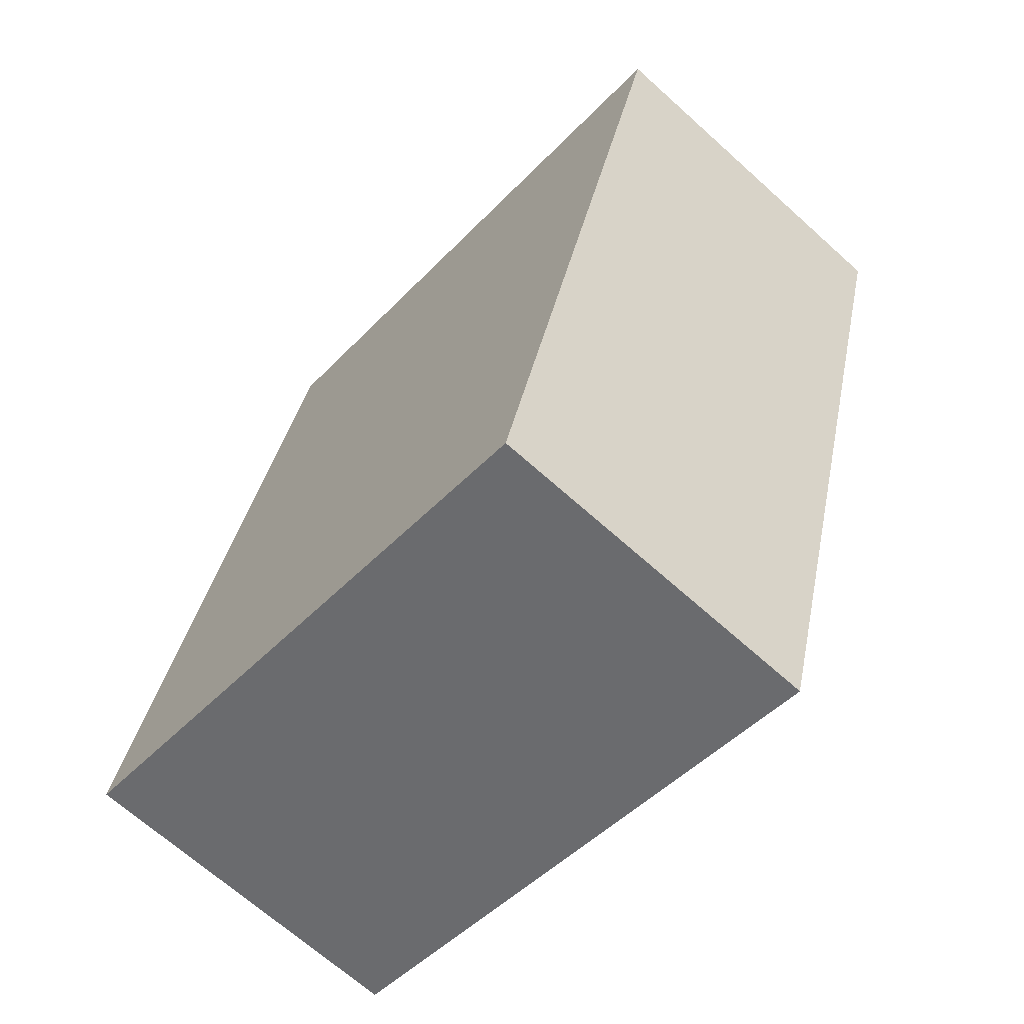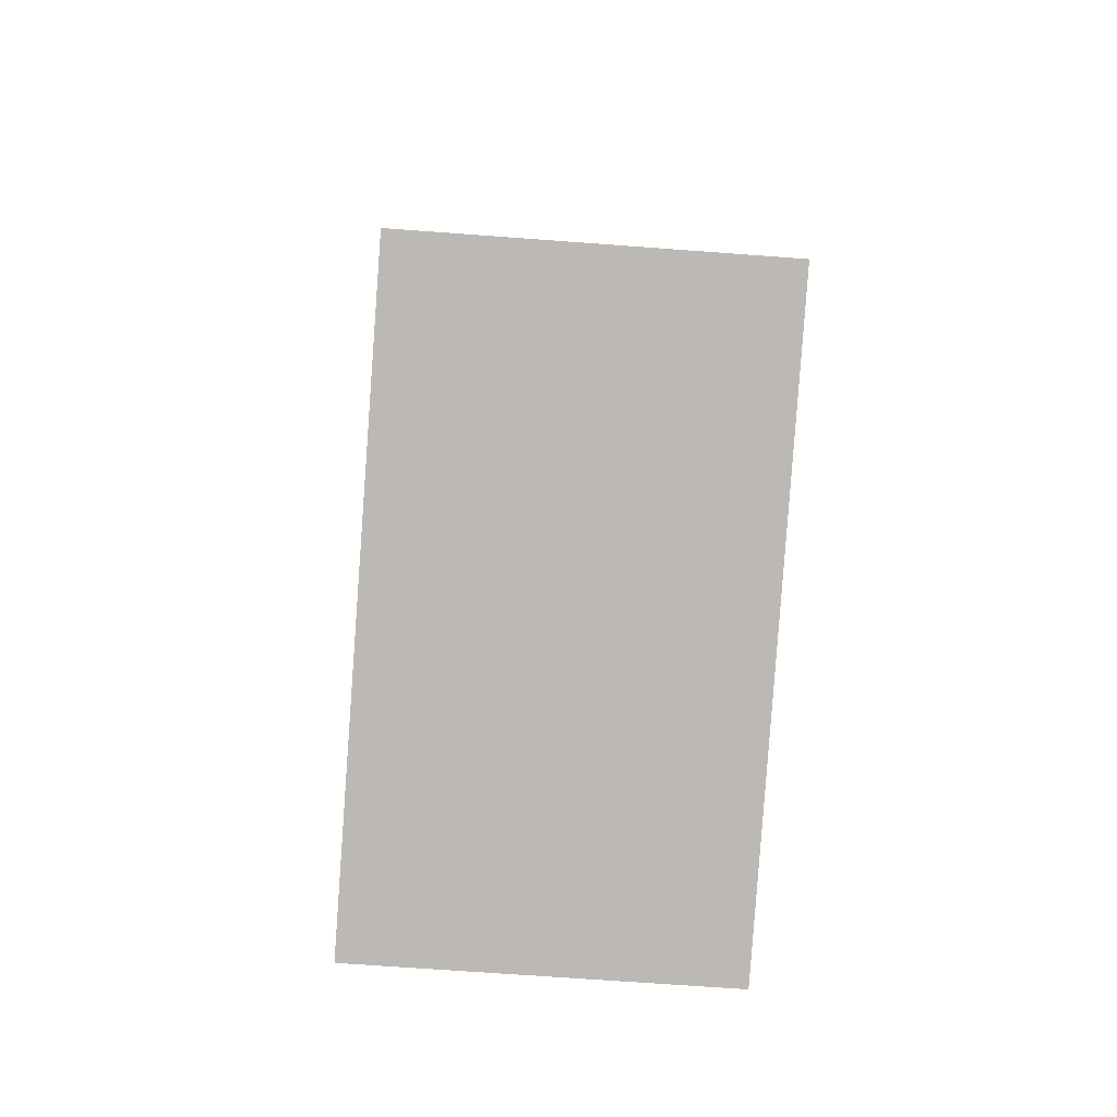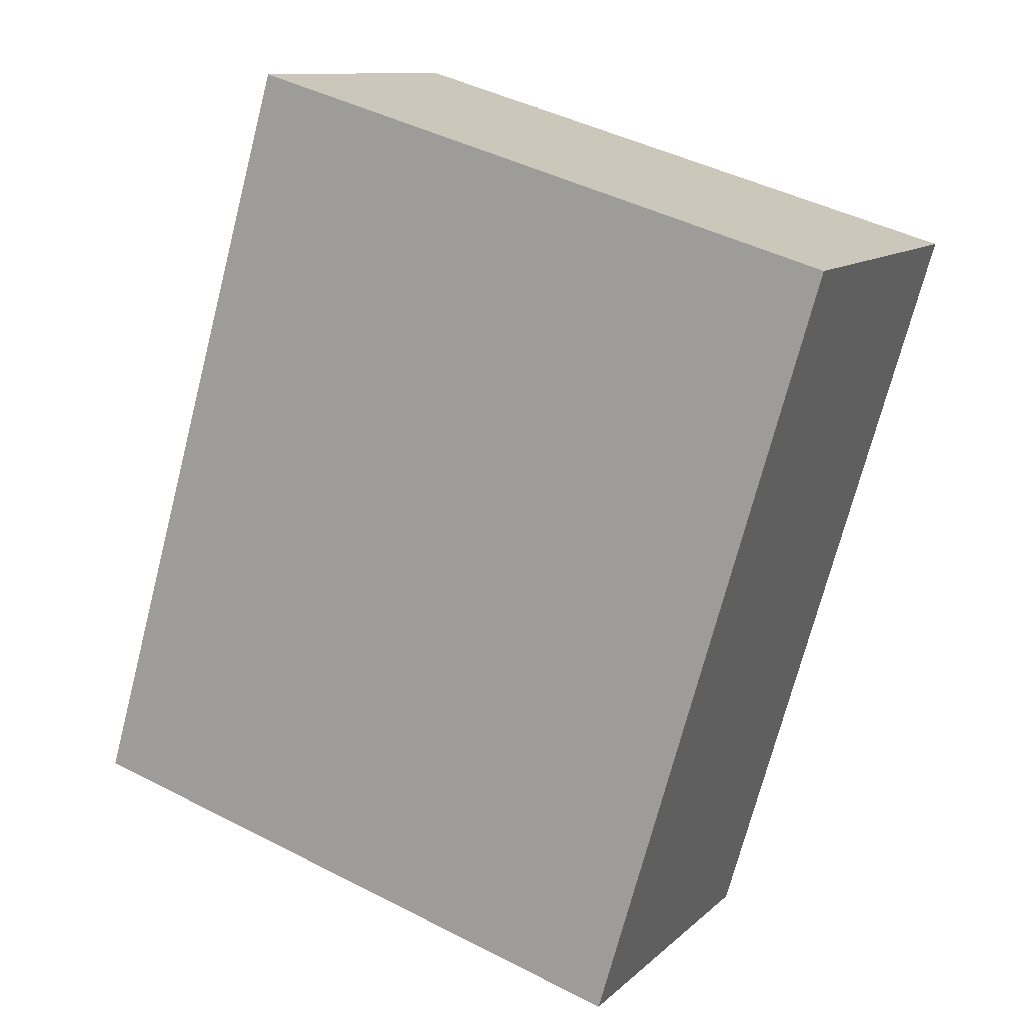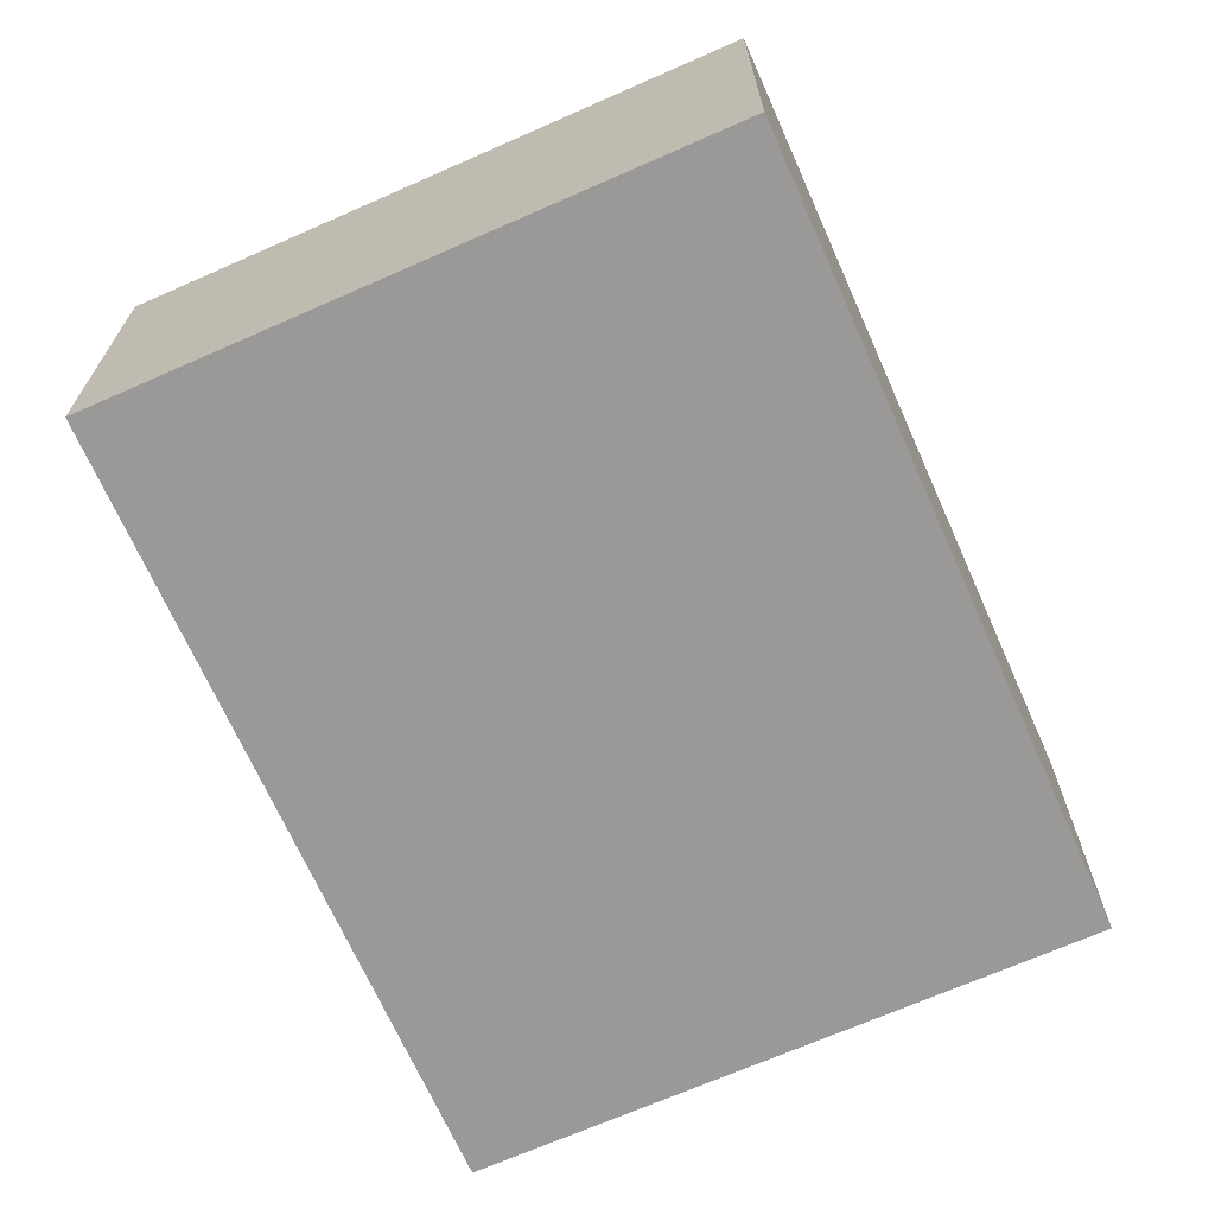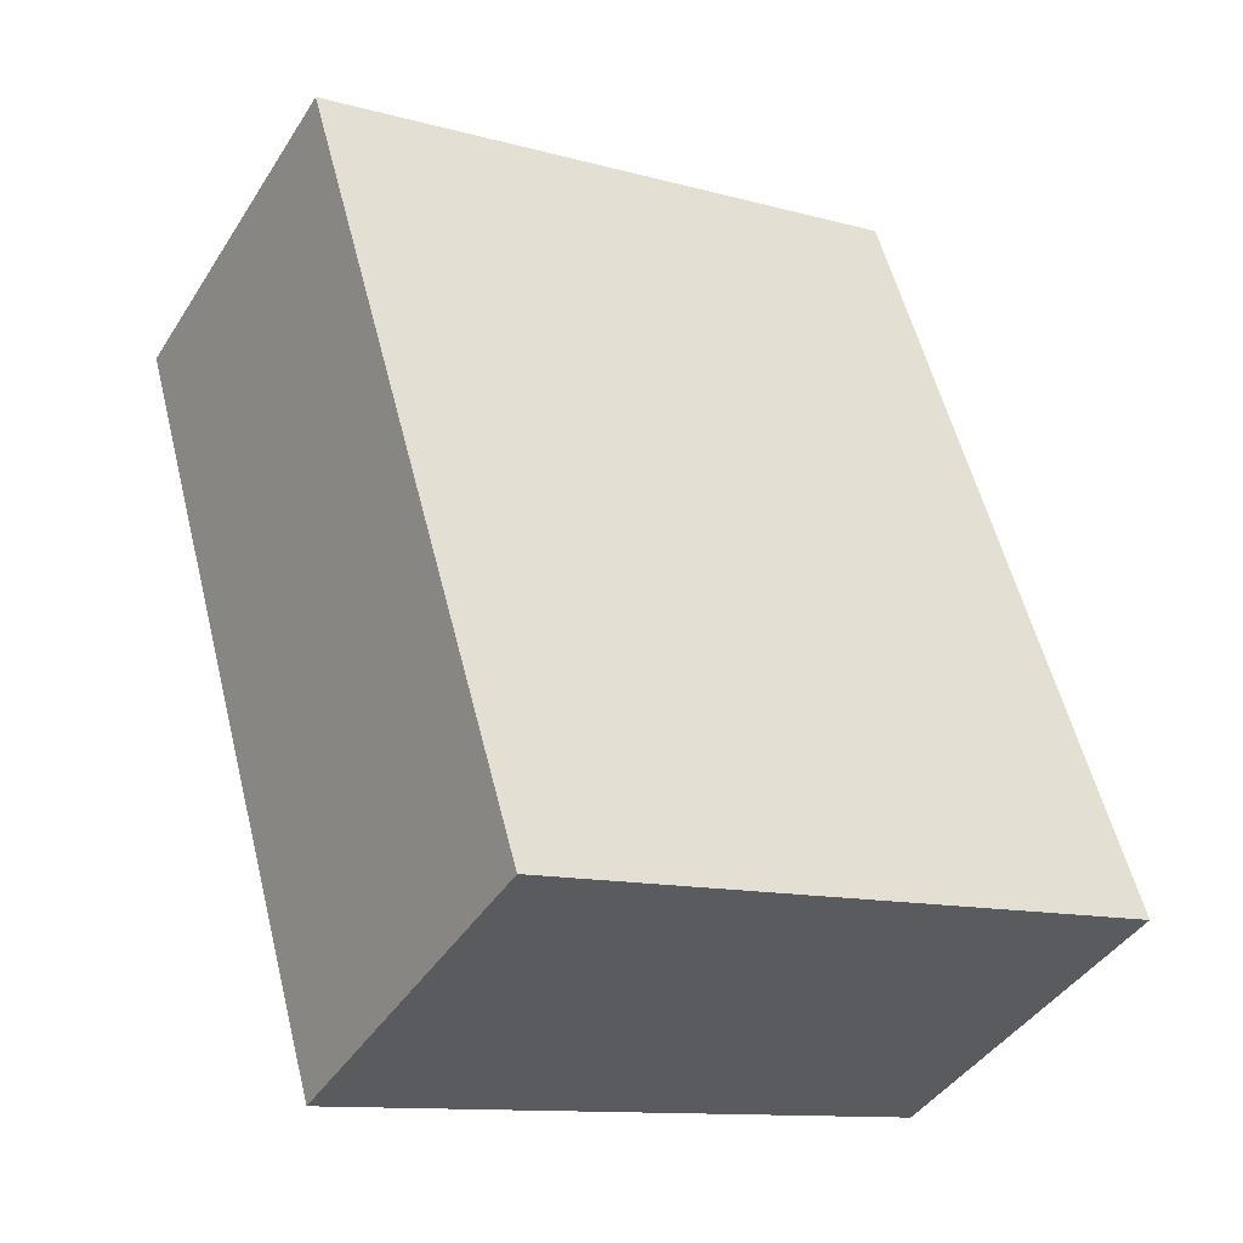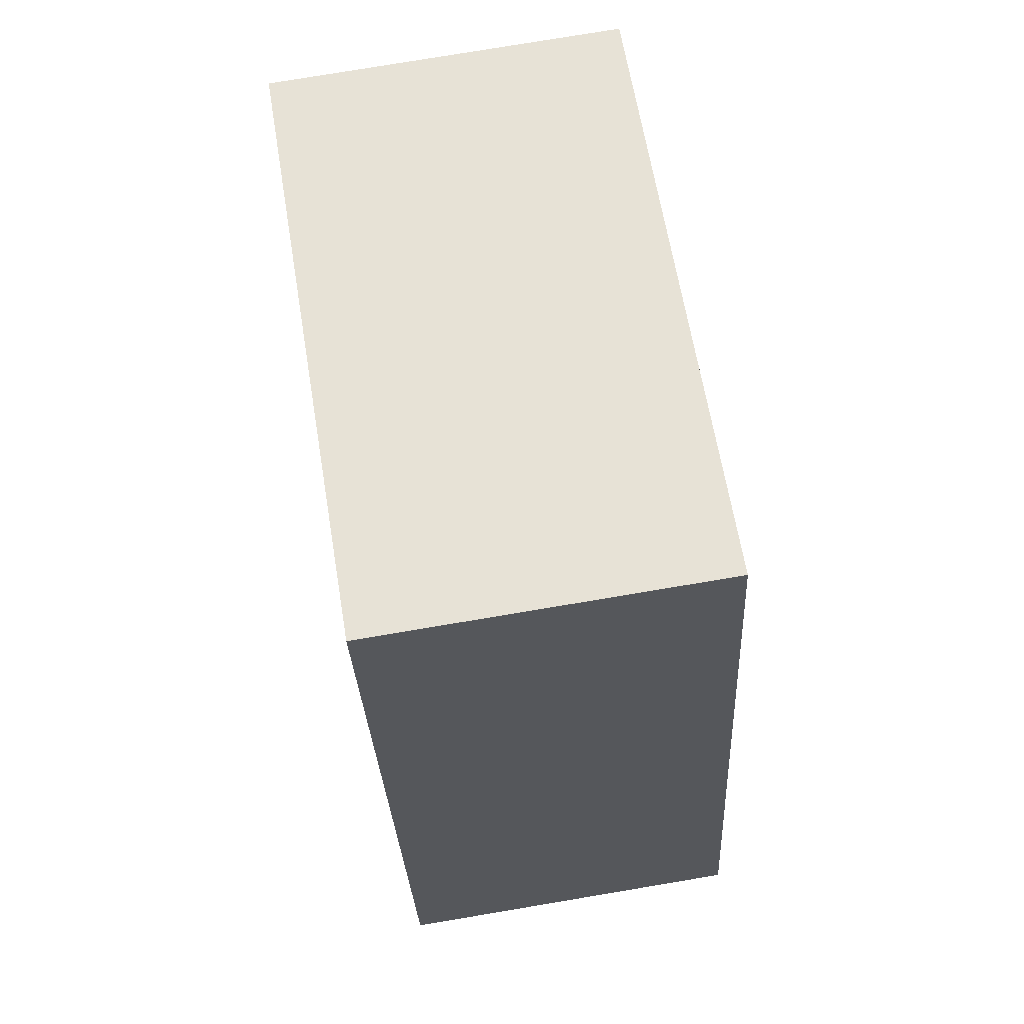
<metadata>
{"format":"obj","ext":"obj","renderer":"f3d","projection":"perspective","resolution":1024,"background":"white","views":[{"elev":-67.4,"azim":47.9,"up":"+Z"},{"elev":-66.8,"azim":-94.3,"up":"+Z"},{"elev":11.1,"azim":26.7,"up":"+Z"},{"elev":-69.0,"azim":40.2,"up":"+Y"},{"elev":-42.1,"azim":150.1,"up":"+Z"},{"elev":77.9,"azim":-99.5,"up":"+Z"}]}
</metadata>
<code>
v -6.833 0.05659 -0.7296
v -6.81 0.05659 -0.6492
v -6.781 0.05659 -0.6575
v -6.77 0.05659 -0.7482
v -6.746 0.05659 -0.6678
v -6.79 0.01906 -0.6549
v -6.81 0.01906 -0.6492
v -6.833 0.01906 -0.7296
v -6.77 0.01906 -0.7482
v -6.746 0.01906 -0.6678
v -6.746 0.01906 -0.6678
v -6.77 0.01906 -0.7482
v -6.77 0.05659 -0.7482
v -6.746 0.05659 -0.6678
v -6.781 0.01906 -0.6575
v -6.746 0.01906 -0.6678
v -6.746 0.05659 -0.6678
v -6.781 0.05659 -0.6575
v -6.79 0.01906 -0.6549
v -6.781 0.01906 -0.6575
v -6.781 0.05659 -0.6575
v -6.79 0.05659 -0.6549
v -6.81 0.01906 -0.6492
v -6.79 0.01906 -0.6549
v -6.79 0.05659 -0.6549
v -6.81 0.05659 -0.6492
v -6.833 0.01906 -0.7296
v -6.81 0.01906 -0.6492
v -6.81 0.05659 -0.6492
v -6.833 0.05659 -0.7296
v -6.77 0.01906 -0.7482
v -6.833 0.01906 -0.7296
v -6.833 0.05659 -0.7296
v -6.77 0.05659 -0.7482
f 1 2 3
f 4 1 3
f 5 4 3
f 6 7 8
f 6 8 9
f 10 6 9
f 11 12 13
f 11 13 14
f 15 16 17
f 15 17 18
f 19 20 21
f 19 21 22
f 23 24 25
f 23 25 26
f 27 28 29
f 27 29 30
f 31 32 33
f 31 33 34

</code>
